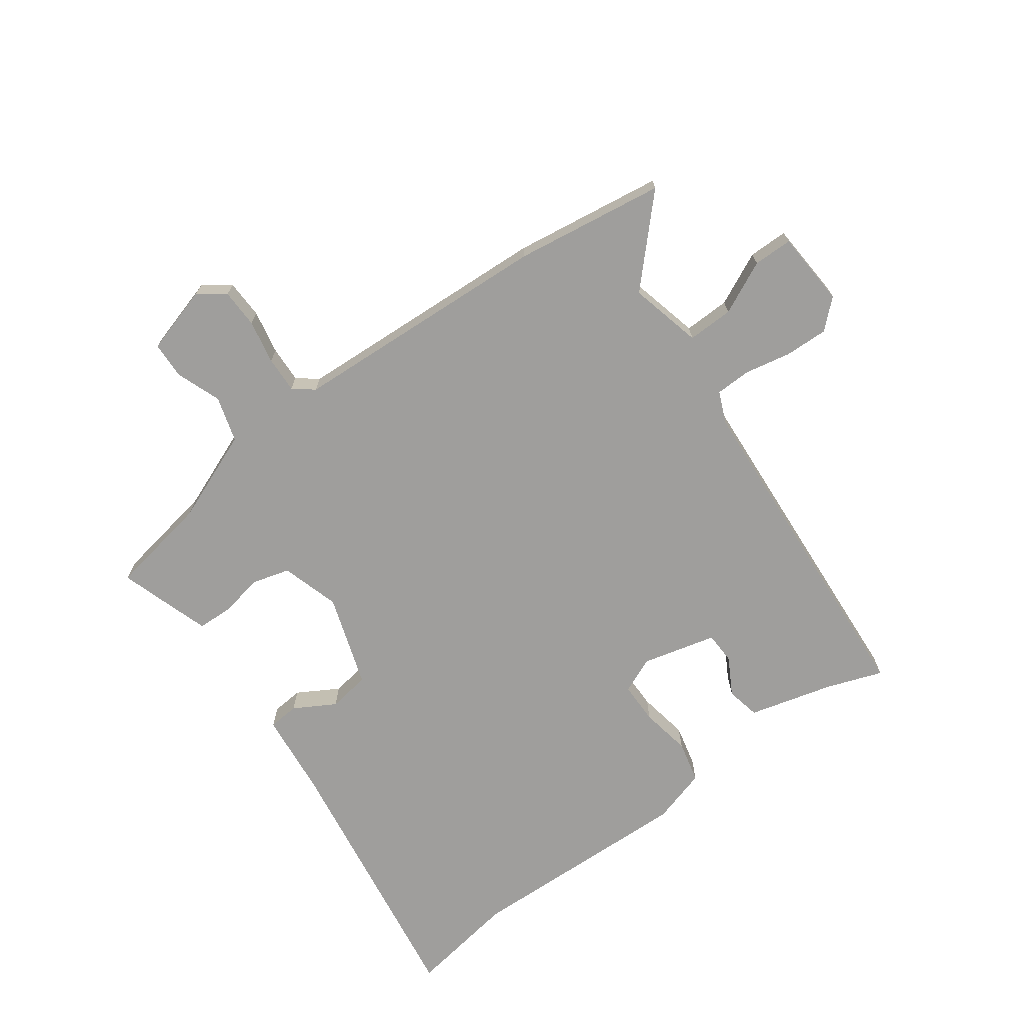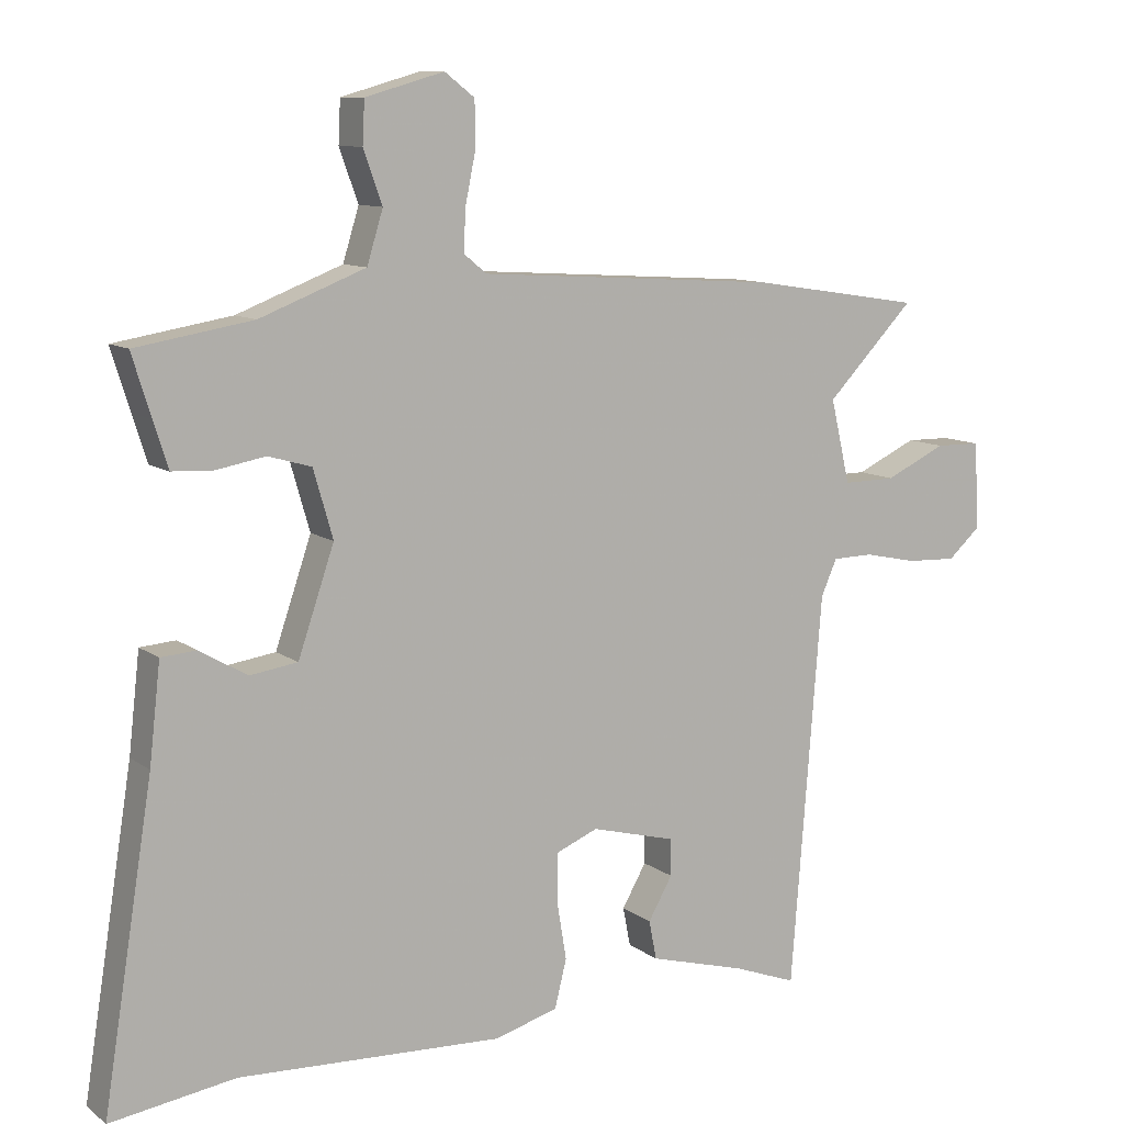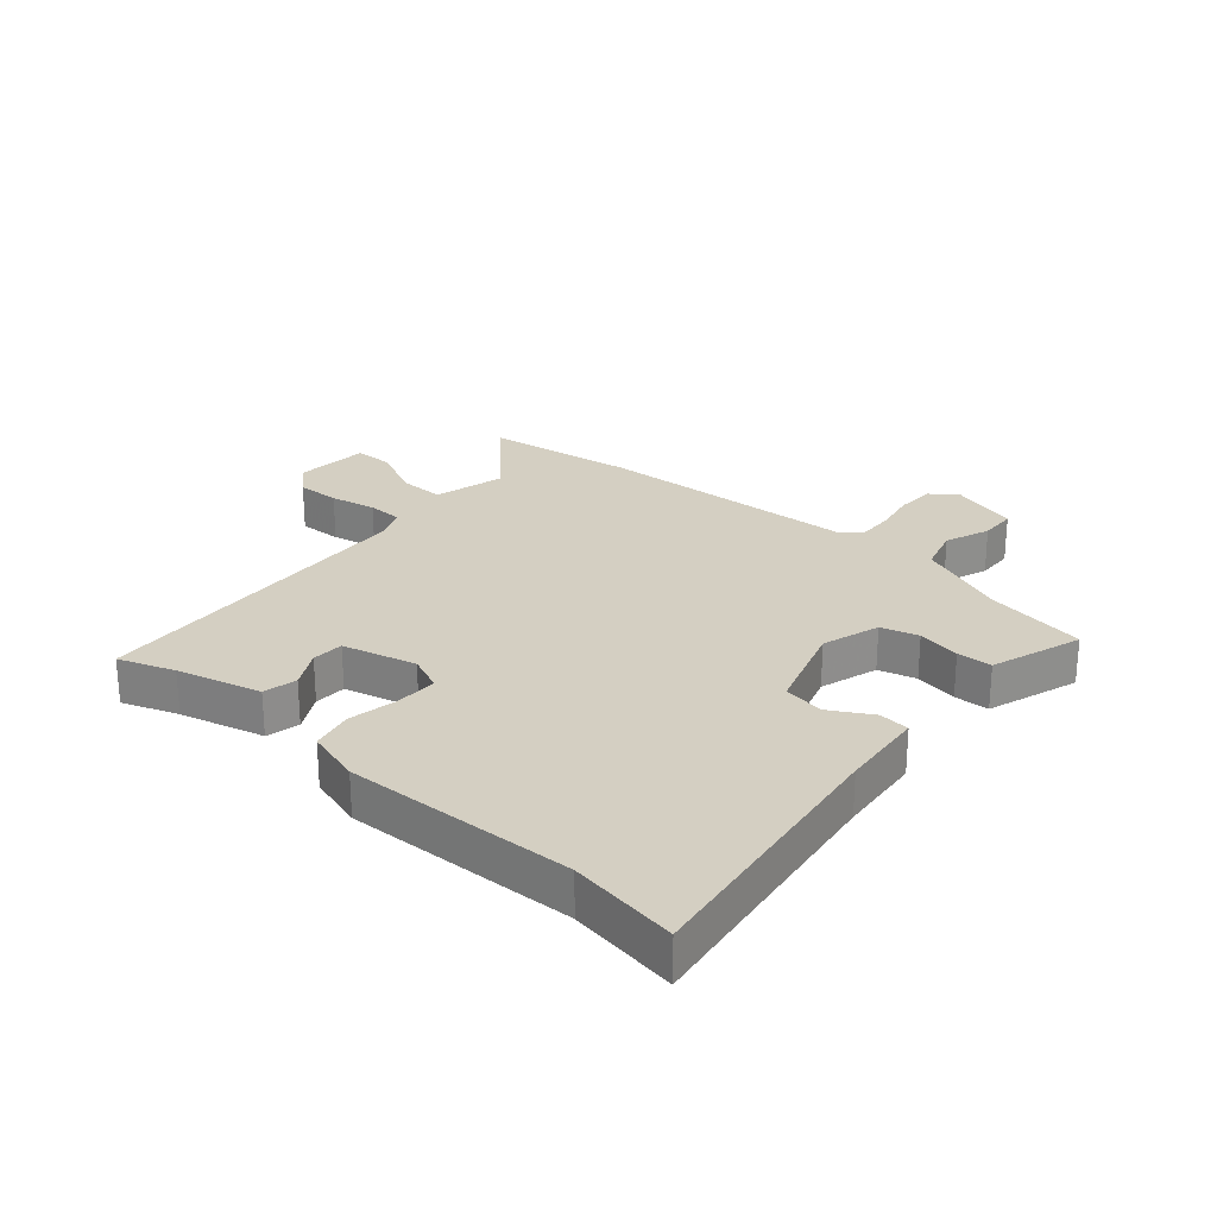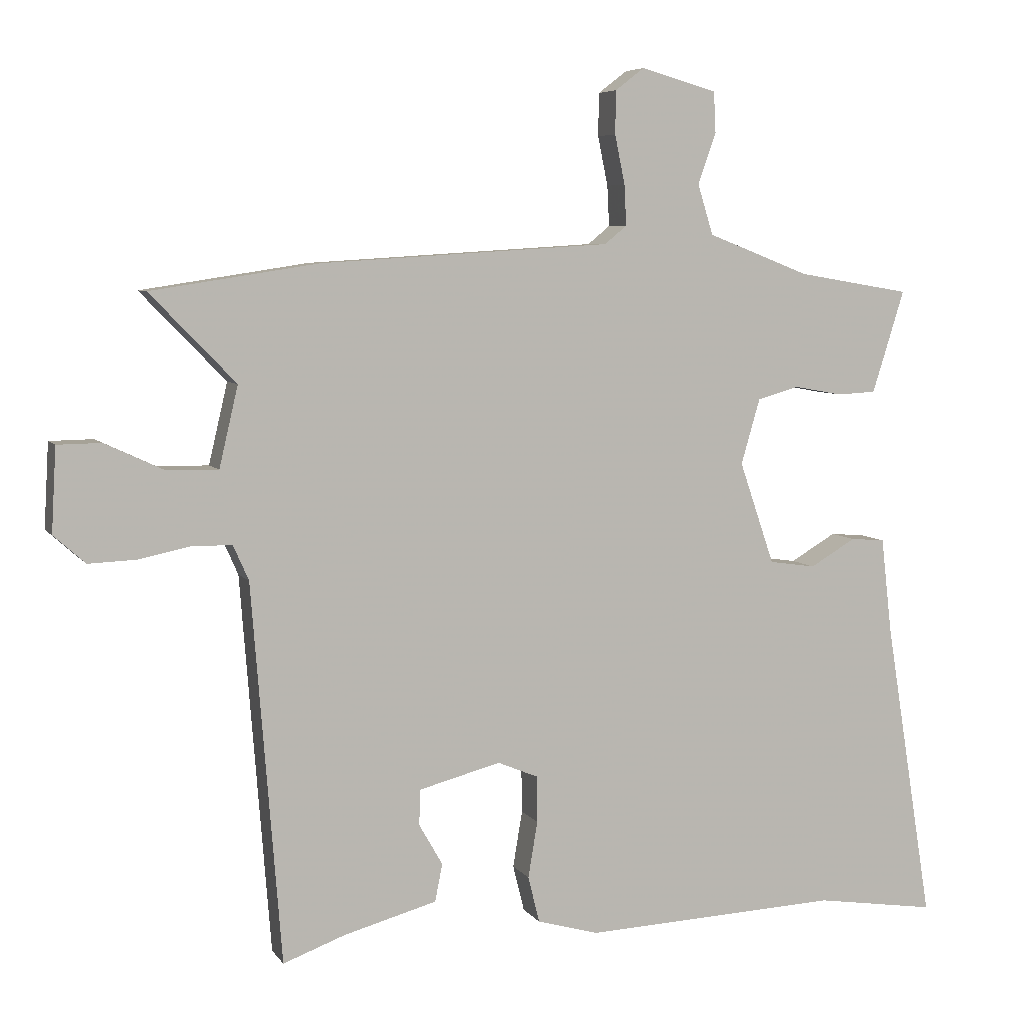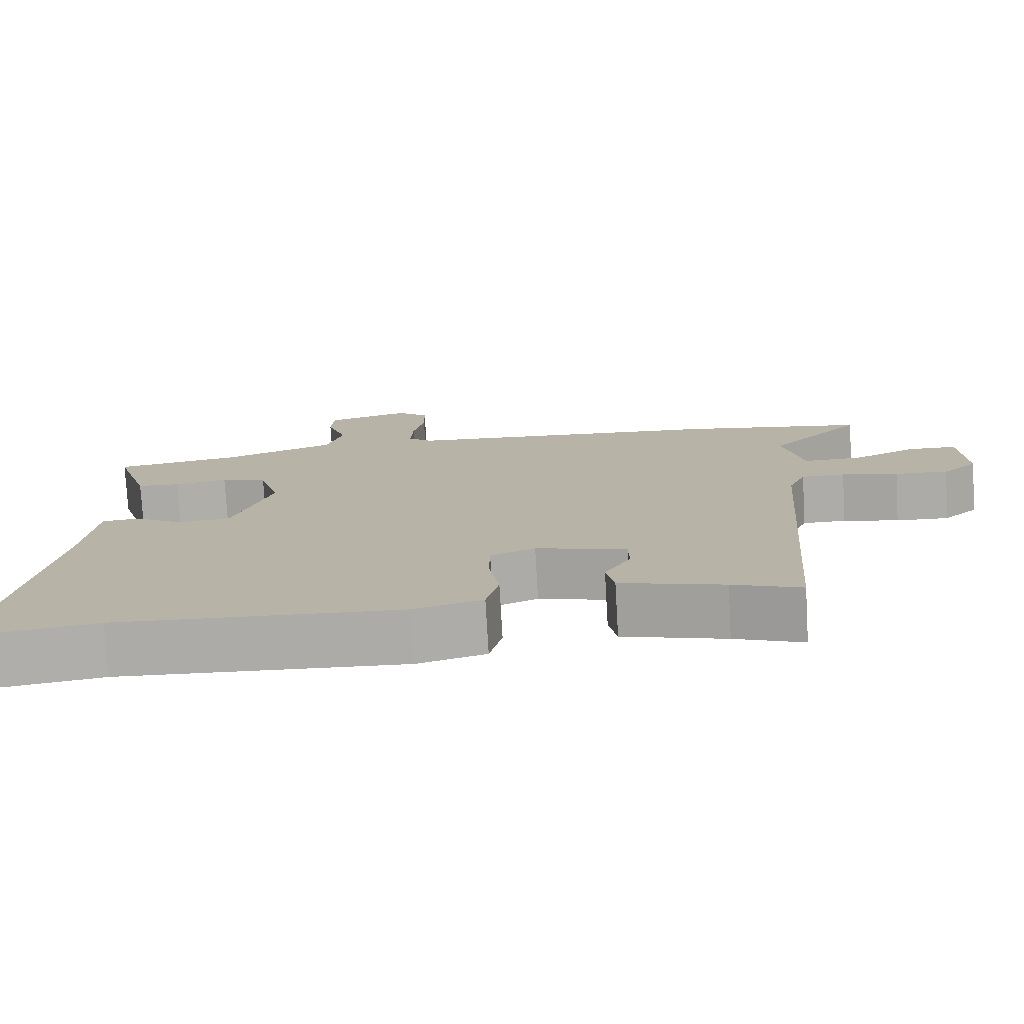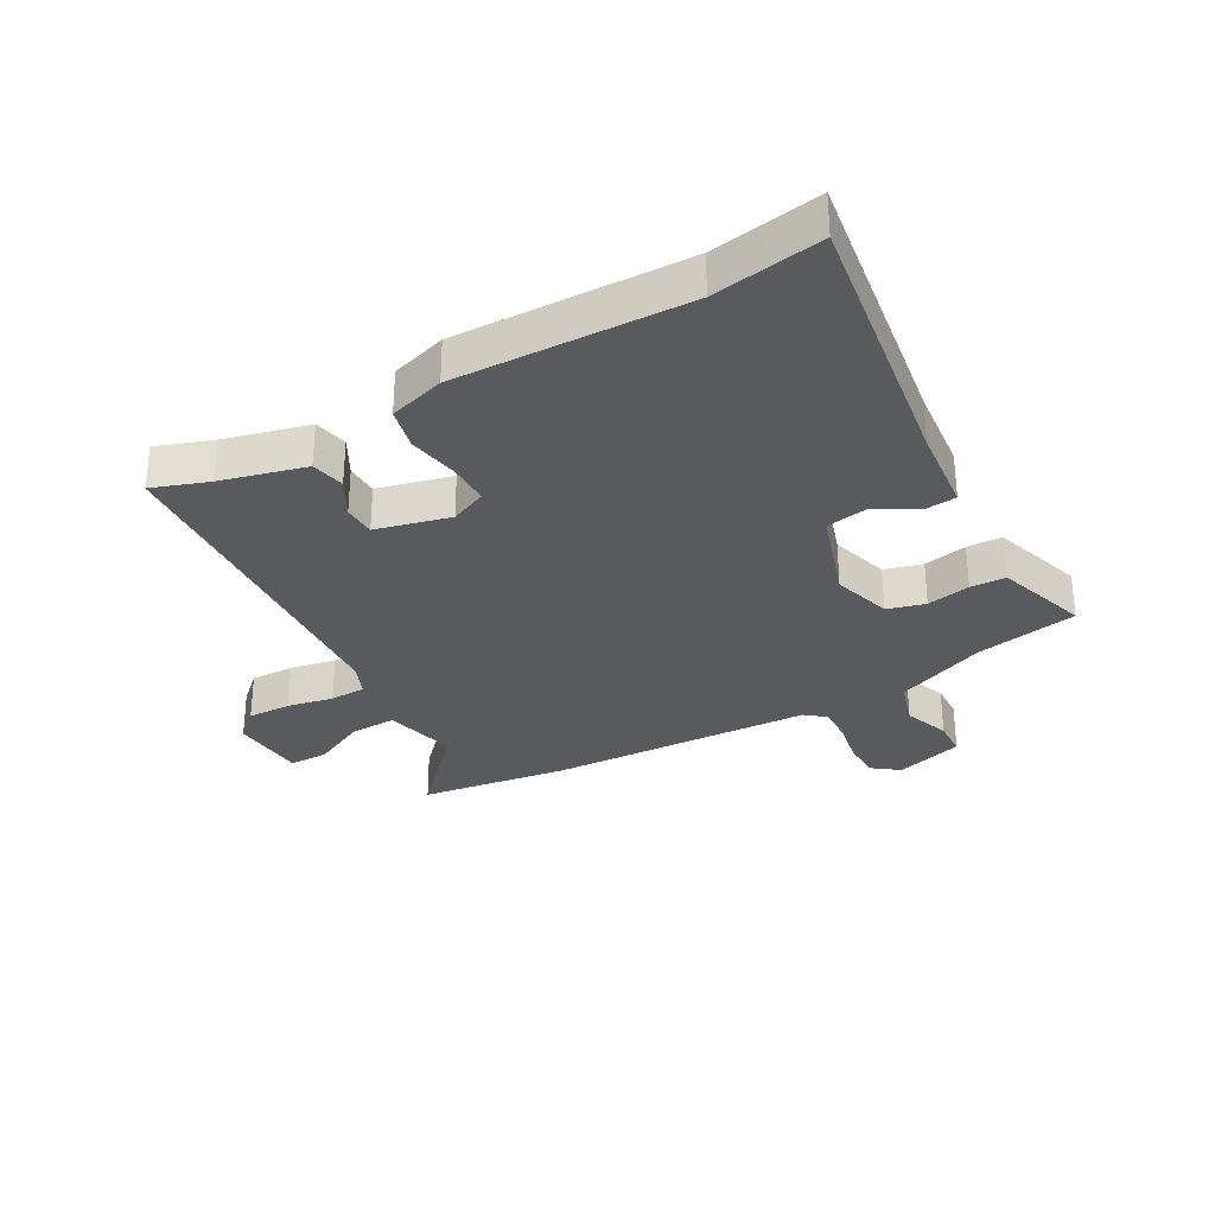
<metadata>
{"format":"obj","ext":"obj","renderer":"f3d","projection":"perspective","resolution":1024,"background":"white","views":[{"elev":-70.9,"azim":36.6,"up":"+Y"},{"elev":10.1,"azim":-30.1,"up":"+Z"},{"elev":25.7,"azim":-138.2,"up":"+Y"},{"elev":6.2,"azim":161.1,"up":"+Z"},{"elev":-76.8,"azim":3.3,"up":"+Z"},{"elev":-31.2,"azim":-149.9,"up":"+Y"}]}
</metadata>
<code>
v -0.5 0.07 0.466
v -0.332 0.07 0.494
v -0.18 0.07 0.553
v -0.157 0.07 0.628
v -0.184 0.07 0.703
v -0.181 0.07 0.764
v -0.068 0.07 0.796
v -0.025 0.07 0.763
v -0.024 0.07 0.699
v -0.039 0.07 0.626
v -0.042 0.07 0.566
v -0.009 0.07 0.539
v 0.423 0.07 0.512
v 0.671 0.07 0.474
v 0.544 0.07 0.343
v 0.572 0.07 0.223
v 0.648 0.07 0.224
v 0.736 0.07 0.265
v 0.801 0.07 0.264
v 0.808 0.07 0.139
v 0.761 0.07 0.097
v 0.689 0.07 0.1
v 0.613 0.07 0.116
v 0.554 0.07 0.115
v 0.531 0.07 0.063
v 0.487 0.07 -0.5
v 0.395 0.07 -0.466
v 0.256 0.07 -0.428
v 0.245 0.07 -0.372
v 0.28 0.07 -0.311
v 0.279 0.07 -0.258
v 0.157 0.07 -0.226
v 0.097 0.07 -0.251
v 0.096 0.07 -0.32
v 0.11 0.07 -0.404
v 0.093 0.07 -0.473
v 0.001 0.07 -0.499
v -0.38 0.07 -0.482
v -0.56 0.07 -0.509
v -0.488 0.07 -0.059
v -0.472 0.07 0.082
v -0.421 0.07 0.086
v -0.353 0.07 0.046
v -0.284 0.07 0.056
v -0.232 0.07 0.208
v -0.26 0.07 0.305
v -0.322 0.07 0.323
v -0.394 0.07 0.31
v -0.452 0.07 0.313
v -0.473 0.07 0.379
v -0.5 0 0.466
v -0.332 0 0.494
v -0.18 0 0.553
v -0.157 0 0.628
v -0.184 0 0.703
v -0.181 0 0.764
v -0.068 0 0.796
v -0.025 0 0.763
v -0.024 0 0.699
v -0.039 0 0.626
v -0.042 0 0.566
v -0.009 0 0.539
v 0.423 0 0.512
v 0.671 0 0.474
v 0.544 0 0.343
v 0.572 0 0.223
v 0.648 0 0.224
v 0.736 0 0.265
v 0.801 0 0.264
v 0.808 0 0.139
v 0.761 0 0.097
v 0.689 0 0.1
v 0.613 0 0.116
v 0.554 0 0.115
v 0.531 0 0.063
v 0.487 0 -0.5
v 0.395 0 -0.466
v 0.256 0 -0.428
v 0.245 0 -0.372
v 0.28 0 -0.311
v 0.279 0 -0.258
v 0.157 0 -0.226
v 0.097 0 -0.251
v 0.096 0 -0.32
v 0.11 0 -0.404
v 0.093 0 -0.473
v 0.001 0 -0.499
v -0.38 0 -0.482
v -0.56 0 -0.509
v -0.488 0 -0.059
v -0.472 0 0.082
v -0.421 0 0.086
v -0.353 0 0.046
v -0.284 0 0.056
v -0.232 0 0.208
v -0.26 0 0.305
v -0.322 0 0.323
v -0.394 0 0.31
v -0.452 0 0.313
v -0.473 0 0.379
f 50 1 2
f 49 50 2
f 48 49 2
f 47 48 2
f 46 47 2 3
f 45 46 3
f 40 41 42 43
f 40 43 44
f 39 40 44
f 38 39 44
f 38 44 45
f 37 38 45
f 36 37 45
f 35 36 45
f 34 35 45
f 27 28 29 30
f 27 30 31
f 26 27 31
f 25 26 31
f 24 25 31 32
f 21 22 23
f 20 21 23
f 19 20 23
f 18 19 23
f 17 18 23
f 16 17 23 24
f 24 32 33
f 16 24 33
f 15 16 33
f 12 13 14 15
f 8 9 10
f 7 8 10
f 6 7 10
f 5 6 10
f 4 5 10
f 4 10 11
f 4 11 12
f 3 4 12
f 45 3 12
f 34 45 12
f 33 34 12
f 12 15 33
f 52 51 100
f 52 100 99
f 52 99 98
f 52 98 97
f 53 52 97 96
f 53 96 95
f 93 92 91 90
f 94 93 90
f 94 90 89
f 94 89 88
f 95 94 88
f 95 88 87
f 95 87 86
f 95 86 85
f 95 85 84
f 80 79 78 77
f 81 80 77
f 81 77 76
f 81 76 75
f 82 81 75 74
f 73 72 71
f 73 71 70
f 73 70 69
f 73 69 68
f 73 68 67
f 74 73 67 66
f 83 82 74
f 83 74 66
f 83 66 65
f 65 64 63 62
f 60 59 58
f 60 58 57
f 60 57 56
f 60 56 55
f 60 55 54
f 61 60 54
f 62 61 54
f 62 54 53
f 62 53 95
f 62 95 84
f 62 84 83
f 83 65 62
f 1 51 52 2
f 2 52 53 3
f 3 53 54 4
f 4 54 55 5
f 5 55 56 6
f 6 56 57 7
f 7 57 58 8
f 8 58 59 9
f 9 59 60 10
f 10 60 61 11
f 11 61 62 12
f 12 62 63 13
f 13 63 64 14
f 14 64 65 15
f 15 65 66 16
f 16 66 67 17
f 17 67 68 18
f 18 68 69 19
f 19 69 70 20
f 20 70 71 21
f 21 71 72 22
f 22 72 73 23
f 23 73 74 24
f 24 74 75 25
f 25 75 76 26
f 26 76 77 27
f 27 77 78 28
f 28 78 79 29
f 29 79 80 30
f 30 80 81 31
f 31 81 82 32
f 32 82 83 33
f 33 83 84 34
f 34 84 85 35
f 35 85 86 36
f 36 86 87 37
f 37 87 88 38
f 38 88 89 39
f 39 89 90 40
f 40 90 91 41
f 41 91 92 42
f 42 92 93 43
f 43 93 94 44
f 44 94 95 45
f 45 95 96 46
f 46 96 97 47
f 47 97 98 48
f 48 98 99 49
f 49 99 100 50
f 50 100 51 1

</code>
